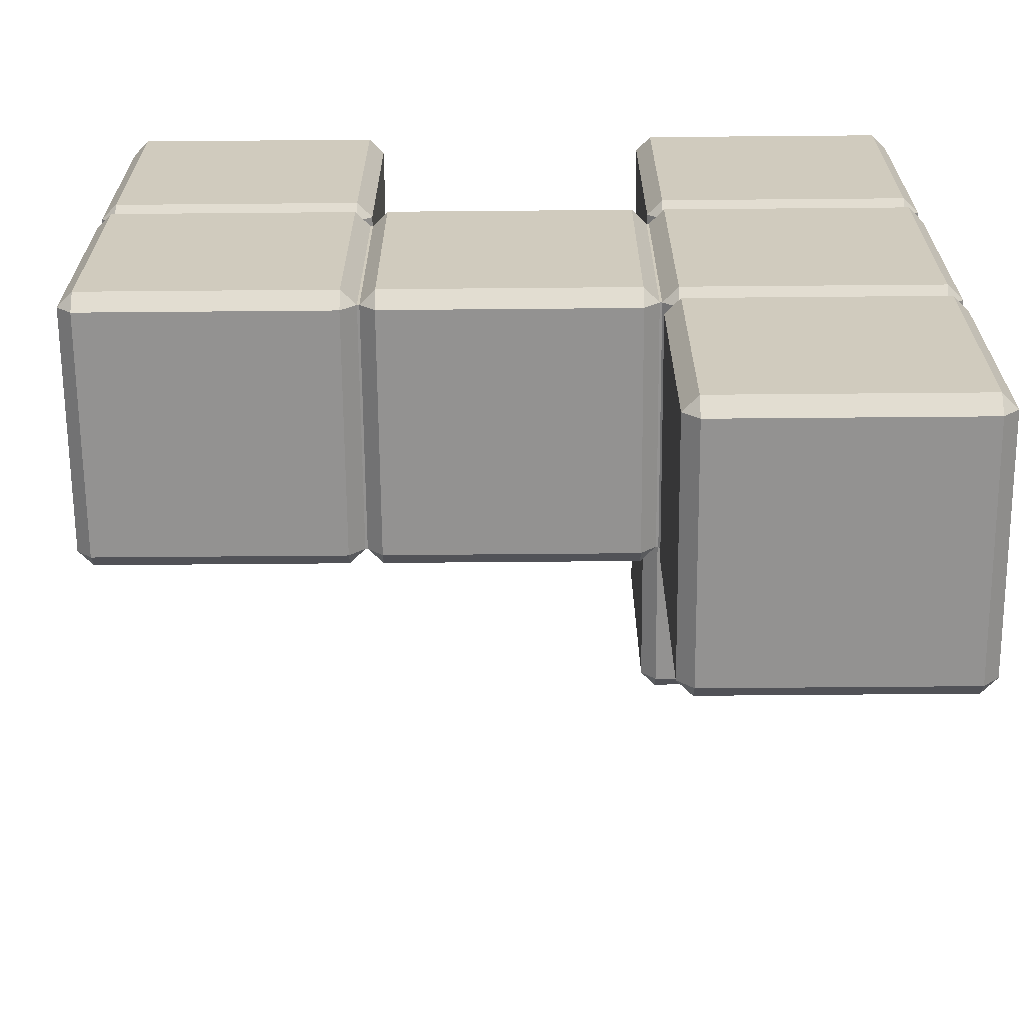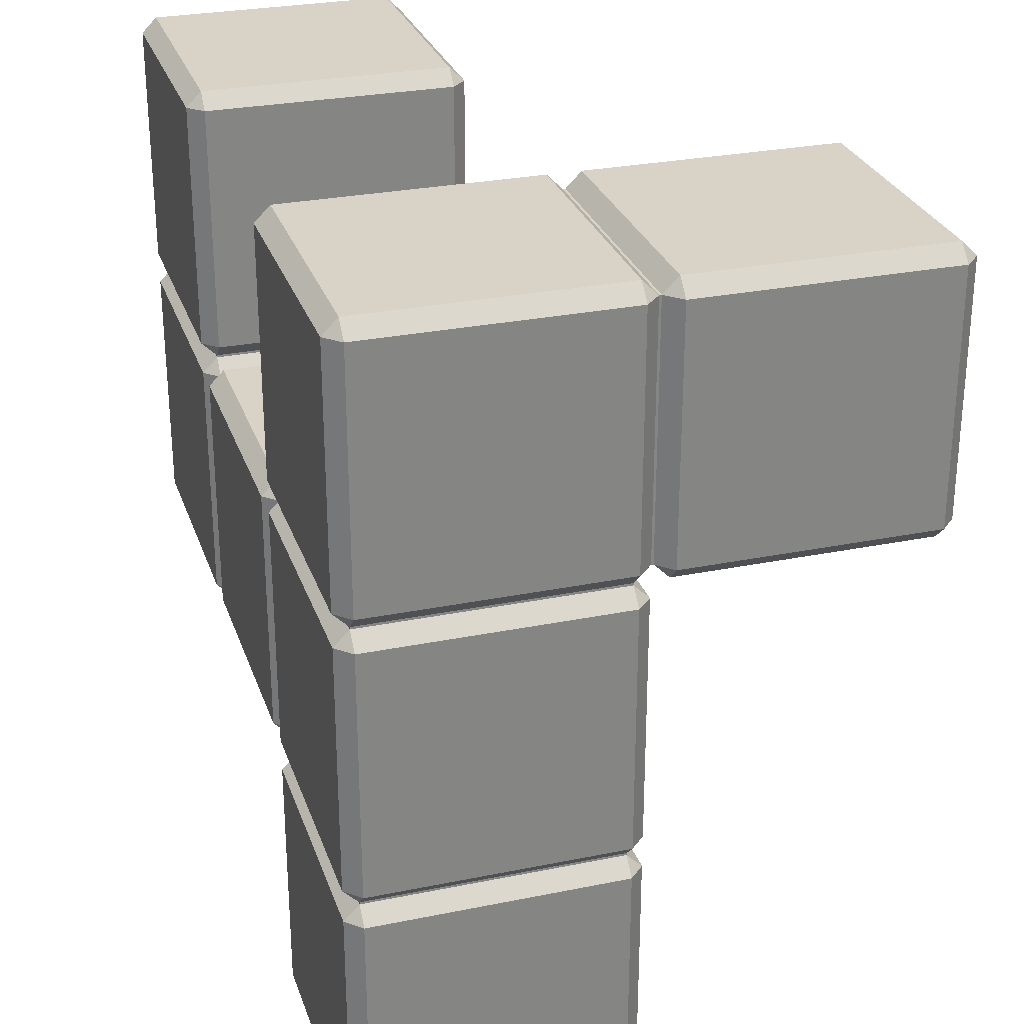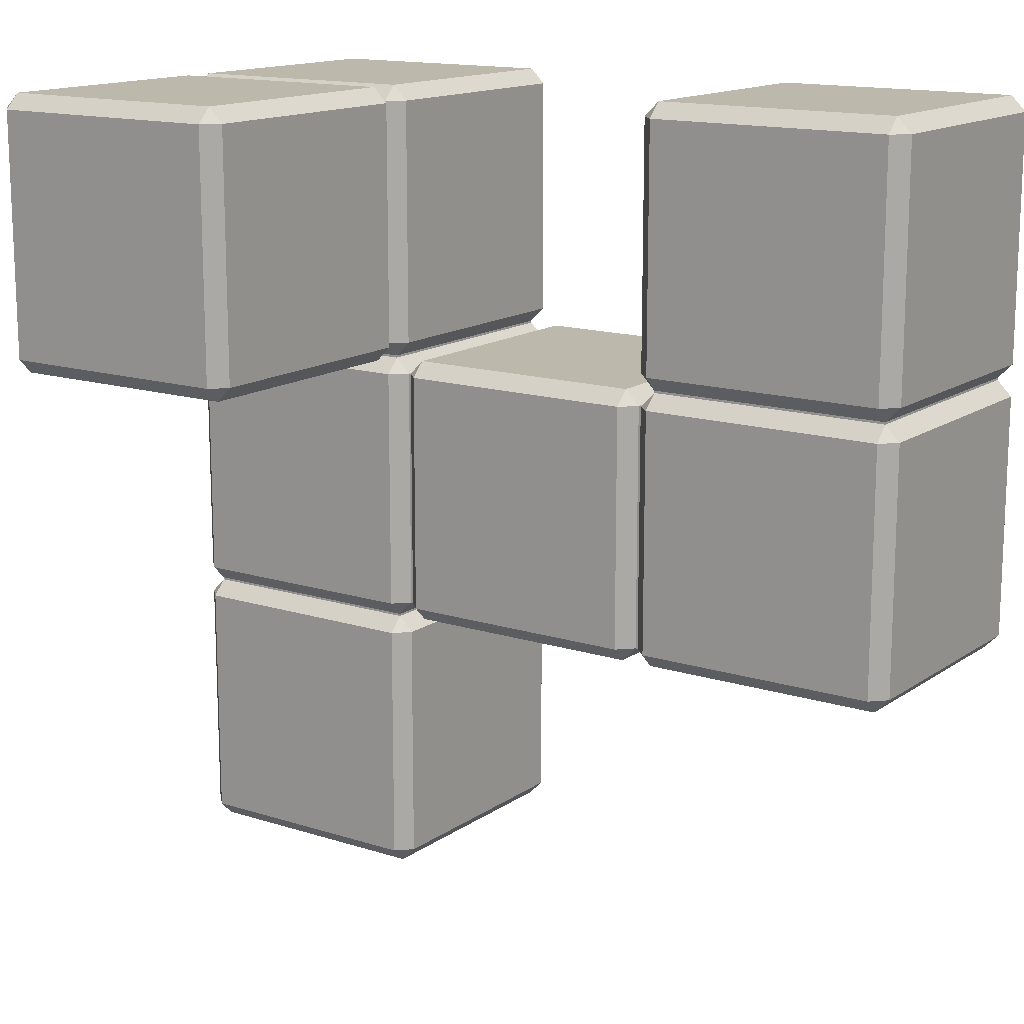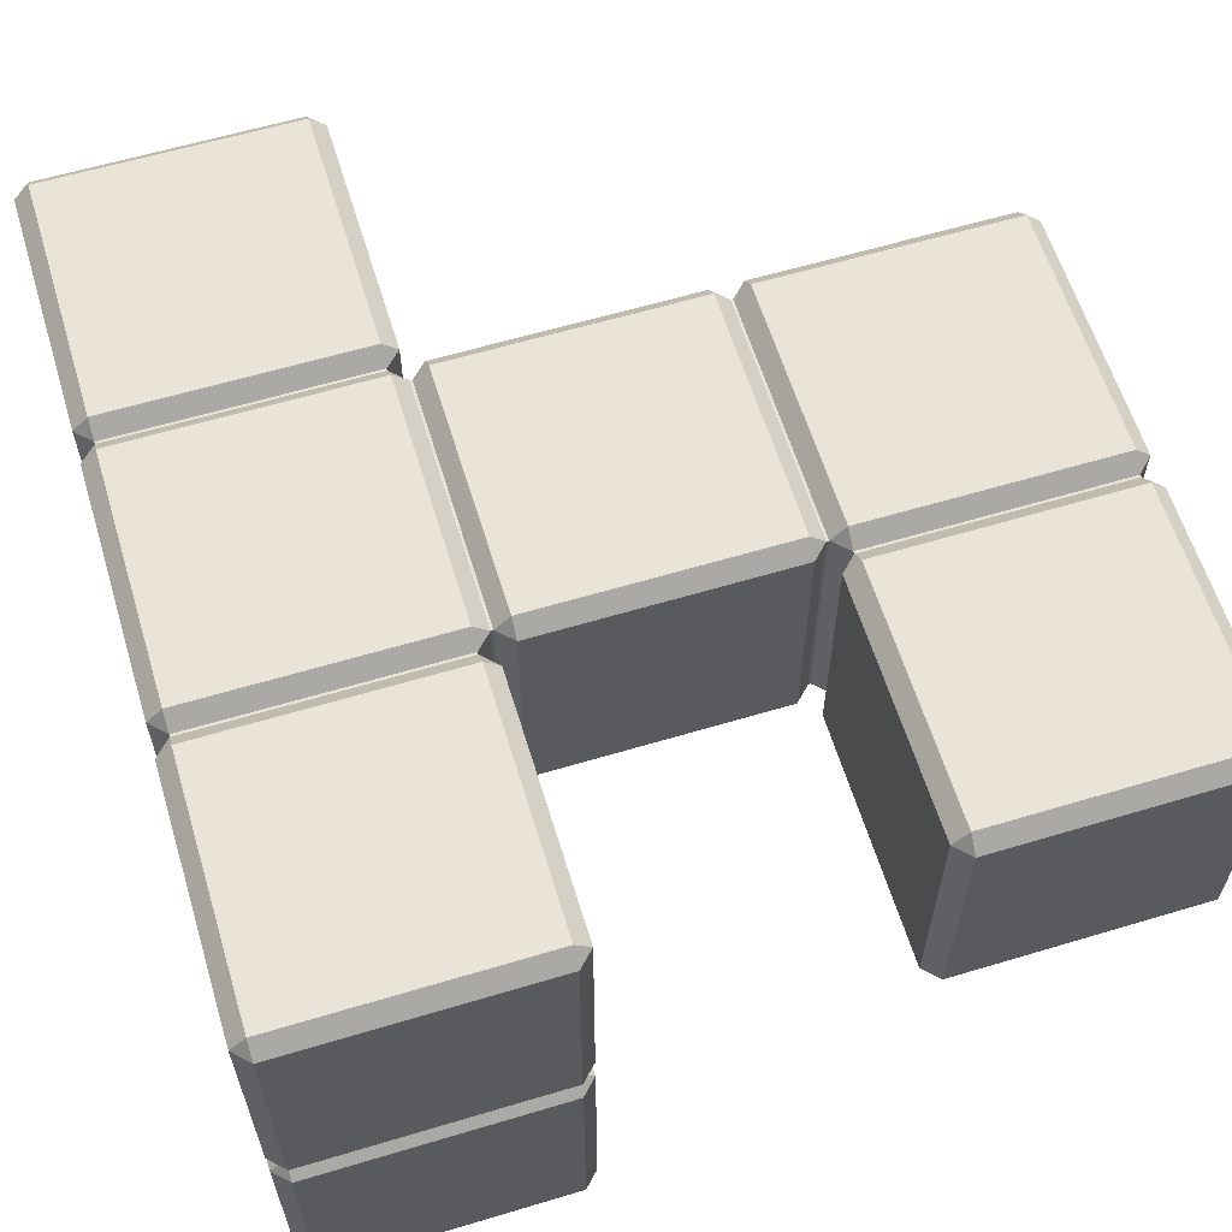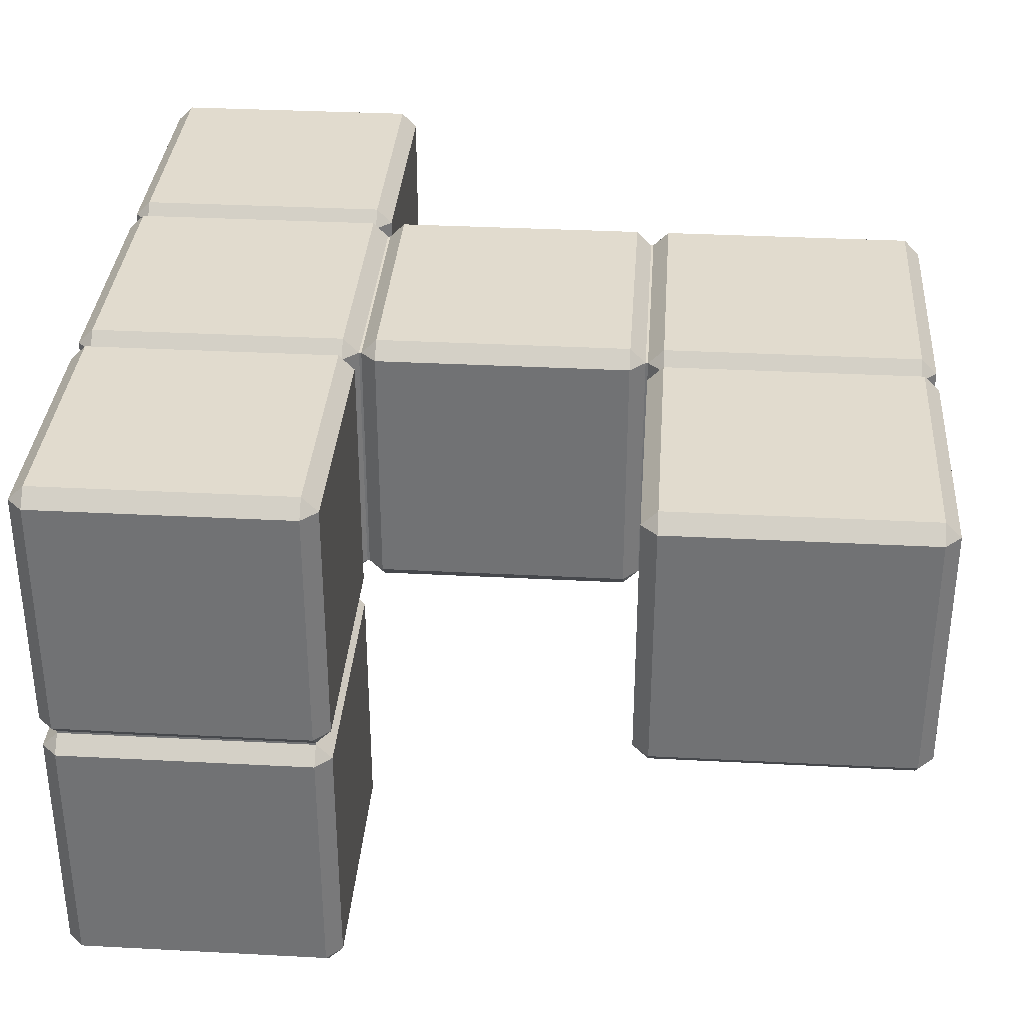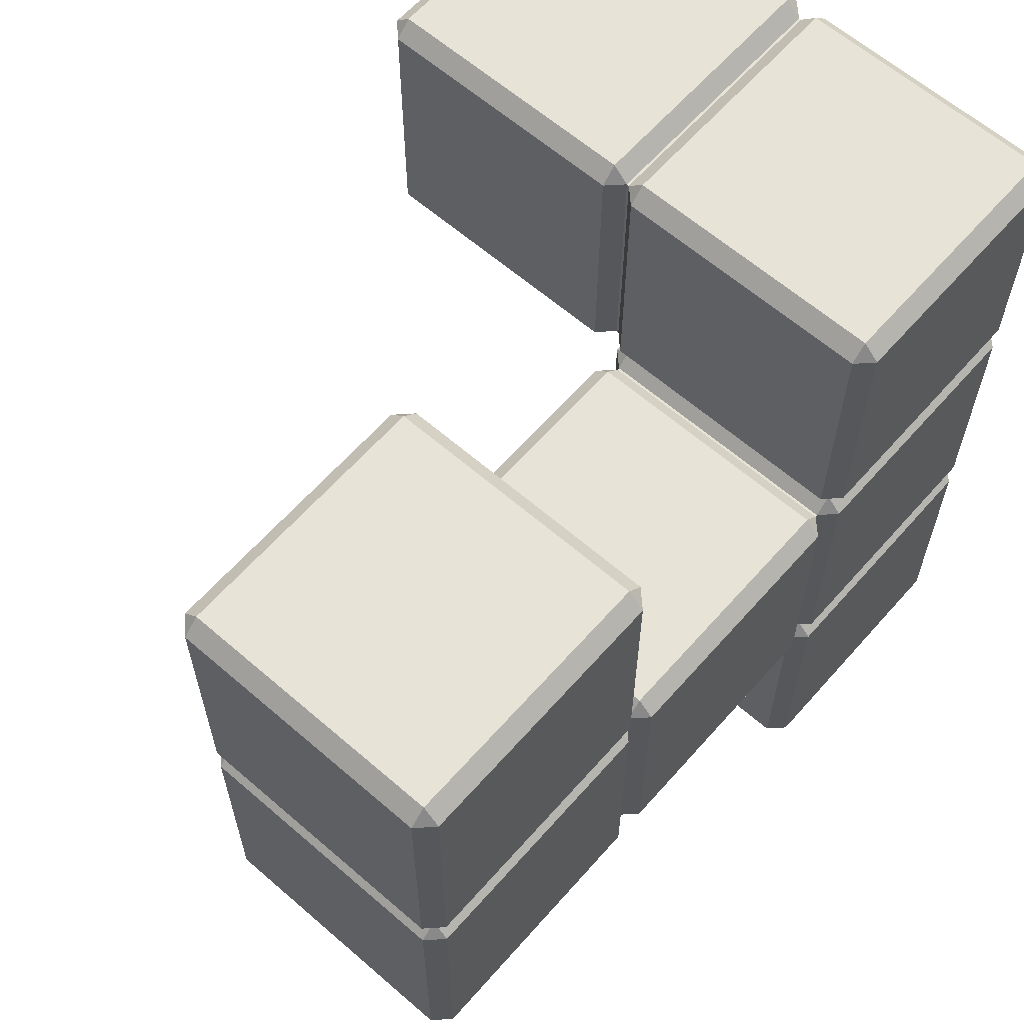
<metadata>
{"format":"obj","ext":"obj","renderer":"f3d","projection":"perspective","resolution":1024,"background":"white","views":[{"elev":-66.5,"azim":-179.5,"up":"+Z"},{"elev":28.2,"azim":-107.1,"up":"+Z"},{"elev":14.6,"azim":34.7,"up":"+Z"},{"elev":61.0,"azim":-17.0,"up":"+Y"},{"elev":33.9,"azim":4.1,"up":"+Y"},{"elev":62.4,"azim":131.3,"up":"+Z"}]}
</metadata>
<code>
v -1.077 1.142 0.9209
v -1.06 1.142 0.9209
v -1.06 1.142 -0.8817
v -1.077 1.142 -0.8817
v -1.06 2.944 0.9209
v -1.077 2.944 0.9209
v -1.188 1.031 0.9209
v -1.188 1.142 1.031
v -1.188 1.142 1.048
v -1.188 2.944 1.048
v -1.188 2.944 1.031
v -2.99 1.142 1.048
v -2.99 1.142 1.031
v -2.99 1.031 0.9209
v -3.1 1.142 0.9209
v -1.188 1.031 -0.8817
v -2.99 1.031 -0.8817
v -2.99 1.142 -0.992
v -3.1 1.142 -0.8817
v -3.1 2.944 -0.8817
v -2.99 2.944 -0.992
v -2.99 3.055 -0.8817
v -2.99 3.055 0.9209
v -3.1 2.944 0.9209
v -2.99 2.944 1.031
v -2.99 2.944 1.048
v -1.188 3.055 0.9209
v -1.188 3.055 -0.8817
v -1.077 2.944 -0.8817
v -1.188 2.944 -0.992
v -1.188 1.142 -0.992
v -1.188 1.142 -1.009
v -1.188 2.944 -1.009
v -2.99 2.944 -1.009
v -2.99 1.142 -1.009
v -3.1 1.142 -1.119
v -3.1 2.944 -1.119
v -2.99 3.055 -1.119
v -1.188 3.055 -1.119
v -2.99 3.055 -2.922
v -1.188 3.055 -2.922
v -1.077 2.944 -1.119
v -1.077 1.142 -2.922
v -1.077 1.142 -1.119
v -1.077 2.944 -2.922
v -1.188 2.944 -3.032
v -1.188 1.142 -3.032
v -2.99 2.944 -3.032
v -2.99 1.142 -3.032
v -3.1 2.944 -2.922
v -3.1 1.142 -2.922
v -2.99 1.031 -2.922
v -1.188 1.031 -2.922
v -2.99 1.031 -1.119
v -1.188 1.031 -1.119
v -1.06 2.944 -0.8817
v -0.9501 2.944 -0.992
v -0.9501 3.055 -0.8817
v -0.9501 1.142 -0.992
v -0.9501 3.055 0.9209
v 0.8525 3.055 0.9209
v -0.9501 2.944 1.031
v -0.9501 1.142 1.031
v 0.8525 2.944 1.031
v 0.9628 2.944 0.9209
v 0.8525 1.142 1.031
v 0.8525 1.031 0.9209
v -0.9501 1.031 0.9209
v 0.9628 1.142 0.9209
v 0.9628 1.142 -0.8817
v 0.9796 1.142 0.9209
v 0.9796 1.142 -0.8817
v 0.9796 2.944 0.9209
v 1.09 2.944 1.031
v 1.09 3.055 0.9209
v 0.9796 2.944 -0.8817
v 0.9628 2.944 -0.8817
v 0.8525 3.055 -0.8817
v 0.8525 2.944 -0.992
v 0.8525 1.142 -0.992
v 0.8525 1.031 -0.8817
v -0.9501 1.031 -0.8817
v 1.09 2.944 -0.992
v 1.09 3.055 -0.8817
v 1.09 1.142 -0.992
v 1.09 1.031 -0.8817
v 2.893 1.031 -0.8817
v 2.893 1.142 -0.992
v 2.893 2.944 -0.992
v 3.003 1.142 -0.8817
v 3.003 2.944 -0.8817
v 3.003 2.944 0.9209
v 2.893 3.055 0.9209
v 2.893 3.055 -0.8817
v 2.893 2.944 1.031
v 3.003 1.142 0.9209
v 2.893 1.142 1.031
v 2.893 2.944 1.048
v 3.003 2.944 1.158
v 2.893 1.142 1.048
v 1.09 3.055 1.158
v 1.09 2.944 1.048
v 2.893 3.055 1.158
v 2.893 3.055 2.961
v 1.09 3.055 2.961
v 3.003 2.944 2.961
v 2.893 2.944 3.071
v 1.09 2.944 3.071
v 1.09 1.142 3.071
v 0.9796 1.142 2.961
v 0.9796 2.944 2.961
v 0.9796 2.944 1.158
v 0.9796 1.142 1.158
v 1.09 1.142 1.048
v 1.09 1.031 1.158
v 2.893 1.031 1.158
v 1.09 1.142 1.031
v 1.09 1.031 0.9209
v 2.893 1.031 0.9209
v 1.09 1.031 2.961
v 2.893 1.031 2.961
v 3.003 1.142 2.961
v 3.003 1.142 1.158
v 2.893 1.142 3.071
v -2.99 3.055 1.158
v -3.1 2.944 1.158
v -3.1 1.142 1.158
v -2.99 3.055 2.961
v -3.1 2.944 2.961
v -3.1 1.142 2.961
v -2.99 1.142 3.071
v -2.99 1.031 2.961
v -2.99 1.031 1.158
v -2.99 2.944 3.071
v -1.188 2.944 3.071
v -1.188 3.055 2.961
v -1.188 3.055 1.158
v -1.077 2.944 2.961
v -1.077 1.142 1.158
v -1.077 1.142 2.961
v -1.077 2.944 1.158
v -1.188 1.142 3.071
v -1.188 1.031 2.961
v -1.188 1.031 1.158
v -1.188 1.015 1.158
v -1.188 1.015 2.961
v -2.99 1.015 2.961
v -3.1 0.9042 1.158
v -2.99 1.015 1.158
v -3.1 0.9042 2.961
v -2.99 0.9042 3.071
v -2.99 -0.8984 3.071
v -3.1 -0.8984 2.961
v -1.188 0.9042 3.071
v -1.077 0.9042 2.961
v -1.188 -0.8984 3.071
v -1.188 -1.009 2.961
v -2.99 -1.009 2.961
v -1.077 -0.8984 2.961
v -1.077 -0.8984 1.158
v -1.188 -1.009 1.158
v -1.188 -0.8984 1.048
v -1.077 0.9042 1.158
v -1.188 0.9042 1.048
v -2.99 0.9042 1.048
v -2.99 -0.8984 1.048
v -3.1 -0.8984 1.158
v -2.99 -1.009 1.158
f 5 1 2
f 1 3 2
f 3 1 4
f 7 4 1
f 1 5 6
f 6 8 1
f 8 7 1
f 12 8 9
f 8 10 9
f 10 8 11
f 8 6 11
f 8 12 13
f 14 8 13
f 8 14 7
f 13 15 14
f 15 17 14
f 14 16 7
f 16 14 17
f 17 19 18
f 18 16 17
f 17 15 19
f 15 20 19
f 20 18 19
f 18 20 21
f 21 20 22
f 20 23 22
f 23 20 24
f 20 15 24
f 23 24 25
f 15 25 24
f 27 25 11
f 25 10 11
f 10 25 26
f 25 12 26
f 12 25 13
f 25 15 13
f 25 27 23
f 27 22 23
f 22 27 28
f 6 28 27
f 6 27 11
f 30 22 28
f 29 30 28
f 28 6 29
f 32 30 31
f 30 4 31
f 4 30 29
f 22 30 21
f 30 34 21
f 30 32 33
f 34 30 33
f 18 34 35
f 34 36 35
f 36 34 37
f 38 37 34
f 34 39 38
f 39 34 33
f 34 18 21
f 39 40 38
f 40 39 41
f 42 41 39
f 42 39 33
f 42 43 45
f 43 42 44
f 42 32 44
f 41 42 45
f 32 42 33
f 43 46 45
f 45 46 41
f 46 43 47
f 47 48 46
f 40 46 48
f 46 40 41
f 48 47 49
f 49 50 48
f 48 50 40
f 36 50 51
f 50 49 51
f 50 38 40
f 38 50 37
f 50 36 37
f 52 51 49
f 52 36 51
f 49 53 52
f 53 54 52
f 36 52 54
f 54 32 35
f 32 54 55
f 54 53 55
f 35 36 54
f 32 55 44
f 43 55 53
f 55 43 44
f 53 49 47
f 53 47 43
f 32 18 35
f 18 32 31
f 16 31 4
f 16 18 31
f 3 29 56
f 29 5 56
f 5 29 6
f 29 3 4
f 60 56 5
f 56 59 3
f 59 56 57
f 57 56 58
f 56 60 58
f 62 61 60
f 61 58 60
f 60 5 62
f 63 64 62
f 62 2 63
f 2 62 5
f 61 62 64
f 66 65 64
f 65 61 64
f 64 63 66
f 66 67 69
f 66 68 67
f 68 66 63
f 65 66 69
f 67 70 69
f 72 69 70
f 69 73 65
f 73 69 71
f 69 72 71
f 71 74 73
f 75 73 74
f 75 76 73
f 77 73 76
f 73 77 65
f 77 79 78
f 78 65 77
f 77 72 70
f 70 79 77
f 72 77 76
f 79 70 80
f 80 57 79
f 58 79 57
f 79 58 78
f 81 80 70
f 81 59 80
f 57 80 59
f 59 81 82
f 81 68 82
f 68 81 67
f 70 67 81
f 82 3 59
f 2 82 68
f 82 2 3
f 58 61 78
f 65 78 61
f 85 76 83
f 83 76 84
f 76 75 84
f 76 85 72
f 86 72 85
f 83 88 85
f 85 87 86
f 87 85 88
f 87 88 90
f 88 83 89
f 91 88 89
f 88 91 90
f 91 93 92
f 92 90 91
f 93 91 94
f 91 89 94
f 89 84 94
f 84 93 94
f 93 84 75
f 74 93 75
f 92 93 95
f 93 74 95
f 95 96 92
f 96 95 97
f 98 97 95
f 74 98 95
f 99 98 103
f 99 100 98
f 97 98 100
f 98 101 103
f 101 98 102
f 98 74 102
f 101 104 103
f 104 99 103
f 104 101 105
f 108 104 105
f 99 104 106
f 106 104 107
f 104 108 107
f 109 107 108
f 108 110 109
f 110 108 111
f 105 111 108
f 112 110 111
f 105 112 111
f 114 112 102
f 102 112 101
f 112 105 101
f 110 112 113
f 112 114 113
f 115 113 114
f 74 114 102
f 114 116 115
f 116 114 100
f 114 97 100
f 97 114 117
f 114 74 117
f 74 71 117
f 117 71 118
f 118 97 117
f 97 118 119
f 118 87 119
f 87 118 86
f 71 86 118
f 97 119 96
f 87 96 119
f 116 120 115
f 116 100 123
f 120 116 121
f 116 122 121
f 122 116 123
f 123 106 122
f 106 123 99
f 100 99 123
f 107 122 106
f 124 121 122
f 122 107 124
f 124 120 121
f 120 124 109
f 107 109 124
f 109 110 120
f 110 115 120
f 115 110 113
f 96 87 90
f 90 92 96
f 84 89 83
f 86 71 72
f 63 2 68
f 125 10 26
f 12 126 26
f 26 126 125
f 126 128 125
f 130 126 127
f 126 12 127
f 128 126 129
f 126 130 129
f 134 130 131
f 131 130 132
f 130 133 132
f 133 130 127
f 130 134 129
f 131 135 134
f 136 134 135
f 128 129 134
f 134 136 128
f 136 125 128
f 125 136 137
f 138 137 136
f 138 136 135
f 138 139 141
f 139 138 140
f 138 142 140
f 137 138 141
f 142 138 135
f 142 143 140
f 142 132 143
f 132 142 131
f 135 131 142
f 147 143 132
f 143 139 140
f 139 143 144
f 143 145 144
f 145 143 146
f 143 147 146
f 147 148 150
f 148 147 149
f 147 133 149
f 147 150 151
f 151 146 147
f 133 147 132
f 152 154 151
f 151 153 152
f 153 151 150
f 146 151 154
f 156 155 154
f 155 146 154
f 154 152 156
f 156 157 159
f 156 158 157
f 158 156 152
f 155 156 159
f 157 160 159
f 160 155 159
f 160 157 161
f 161 162 160
f 164 160 162
f 155 160 163
f 160 164 163
f 162 165 164
f 149 164 165
f 163 164 145
f 164 149 145
f 165 162 166
f 166 148 165
f 165 148 149
f 148 166 167
f 168 167 166
f 166 161 168
f 161 166 162
f 161 158 168
f 153 168 158
f 168 153 167
f 153 148 167
f 145 155 163
f 158 161 157
f 152 153 158
f 155 145 146
f 148 153 150
f 133 145 149
f 145 133 144
f 144 12 9
f 12 144 133
f 144 9 139
f 139 10 141
f 141 10 137
f 10 139 9
f 10 125 137
f 133 127 12
f 4 7 16

</code>
